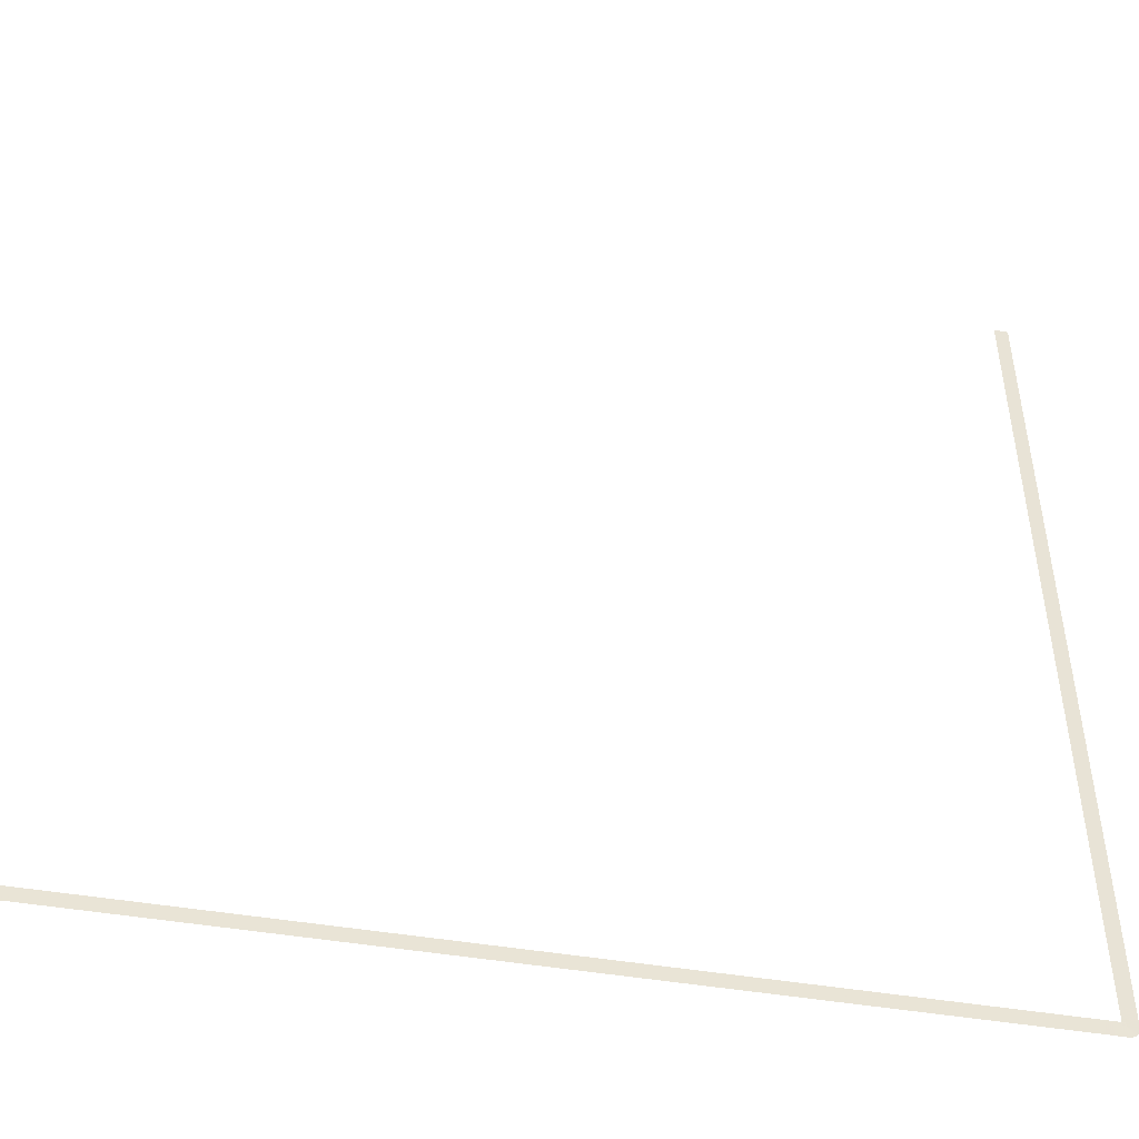
<metadata>
{"format":"obj","ext":"obj","renderer":"f3d","projection":"perspective","resolution":1024,"background":"white","views":[{"elev":-48.0,"azim":169.4,"up":"+Y"}]}
</metadata>
<code>
v 502.2 4.1 0.06
v 502.2 12 0
v 20.19 4.1 0.06
v 20.19 12 0
v 19.19 4.1 0.07
v 19.19 12 0
v 18.19 4.1 0.08
v 18.19 12 0
v 17.19 4.1 0.09
v 17.19 12 0
v 16.19 4.1 0.1
v 16.19 12 0
v 15.19 4.1 0.11
v 15.19 12 0
v 14.19 4.1 0.12
v 14.19 12 0
v 13.19 4.1 0.13
v 13.19 12 0
v 12.19 4.1 0.14
v 12.19 12 0
v 11.19 4.1 0.15
v 11.19 12 0
v 10.19 4.1 0.16
v 10.19 12 0
v 9.589 4.129 0.16
v 10.36 11.99 0
v 8.999 4.217 0.16
v 10.54 11.97 0
v 8.419 4.362 0.16
v 10.71 11.92 0
v 7.857 4.563 0.16
v 10.88 11.86 0
v 7.317 4.819 0.16
v 11.04 11.79 0
v 6.805 5.126 0.16
v 11.19 11.69 0
v 6.325 5.481 0.16
v 11.34 11.59 0
v 5.883 5.883 0.16
v 11.47 11.47 0
v 5.481 6.325 0.16
v 11.59 11.34 0
v 5.126 6.805 0.16
v 11.69 11.19 0
v 4.819 7.317 0.16
v 11.79 11.04 0
v 4.563 7.857 0.16
v 11.86 10.88 0
v 4.362 8.419 0.16
v 11.92 10.71 0
v 4.217 8.999 0.16
v 11.97 10.54 0
v 4.129 9.589 0.16
v 11.99 10.36 0
v 4.1 10.19 0.16
v 12 10.19 0
v 4.1 11.19 0.15
v 12 11.19 0
v 4.1 12.19 0.14
v 12 12.19 0
v 4.1 13.19 0.13
v 12 13.19 0
v 4.1 14.19 0.12
v 12 14.19 0
v 4.1 15.19 0.11
v 12 15.19 0
v 4.1 16.19 0.1
v 12 16.19 0
v 4.1 17.19 0.09
v 12 17.19 0
v 4.1 18.19 0.08
v 12 18.19 0
v 4.1 19.19 0.07
v 12 19.19 0
v 4.1 20.19 0.06
v 12 20.19 0
v 4.1 502.2 0.06
v 12 502.2 0
v 10.19 10.19 0.03674
v 10.19 10.19 0.03674
v 10.19 10.19 0.03674
v 10.19 10.19 0.03674
v 10.19 10.19 0.03674
v 10.19 10.19 0.03674
v 10.19 10.19 0.03674
v 10.19 10.19 0.03674
v 10.19 10.19 0.03674
v 10.19 10.19 0.03674
v 10.19 10.19 0.03674
v 10.19 10.19 0.03674
v 10.19 10.19 0.03674
v 10.19 10.19 0.03674
v 10.19 10.19 0.03674
v 10.19 10.19 0.03674
g g1
f 1 2 4 3
f 3 4 6 5
f 5 6 8 7
f 7 8 10 9
f 9 10 12 11
f 11 12 14 13
f 13 14 16 15
f 15 16 18 17
f 17 18 20 19
f 19 20 22 21
f 21 22 24 23
f 23 79 25
f 25 80 27
f 27 81 29
f 29 82 31
f 31 83 33
f 33 84 35
f 35 85 37
f 37 86 39
f 39 87 41
f 41 88 43
f 43 89 45
f 45 90 47
f 47 91 49
f 49 92 51
f 51 93 53
f 53 94 55
f 55 56 58 57
f 57 58 60 59
f 59 60 62 61
f 61 62 64 63
f 63 64 66 65
f 65 66 68 67
f 67 68 70 69
f 69 70 72 71
f 71 72 74 73
f 73 74 76 75
f 75 76 78 77
g g2
f 79 24 26
f 80 26 28
f 81 28 30
f 82 30 32
f 83 32 34
f 84 34 36
f 85 36 38
f 86 38 40
f 87 40 42
f 88 42 44
f 89 44 46
f 90 46 48
f 91 48 50
f 92 50 52
f 93 52 54
f 94 54 56
g g3
g g4

</code>
